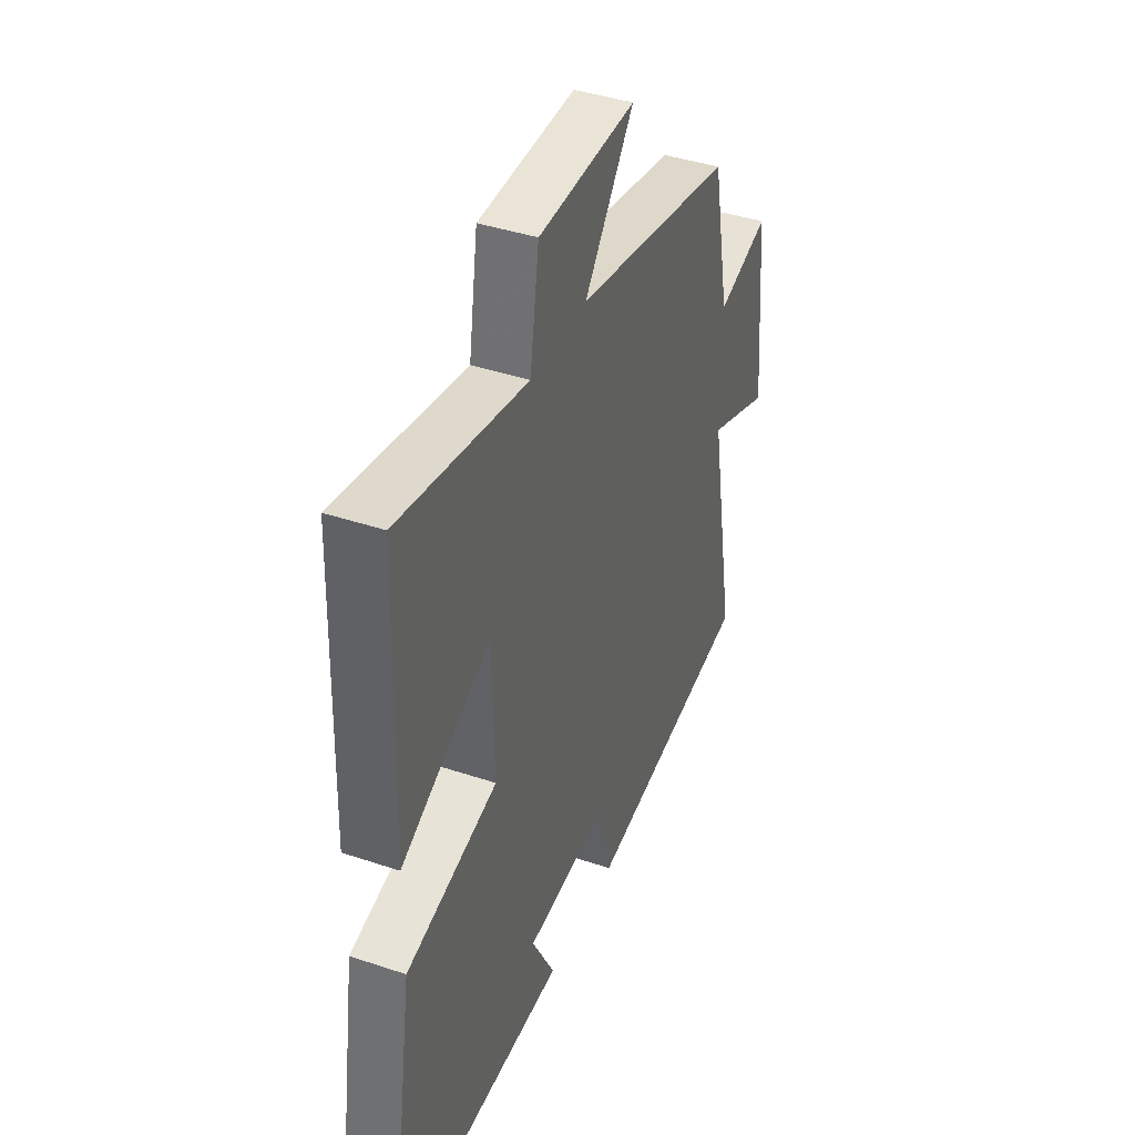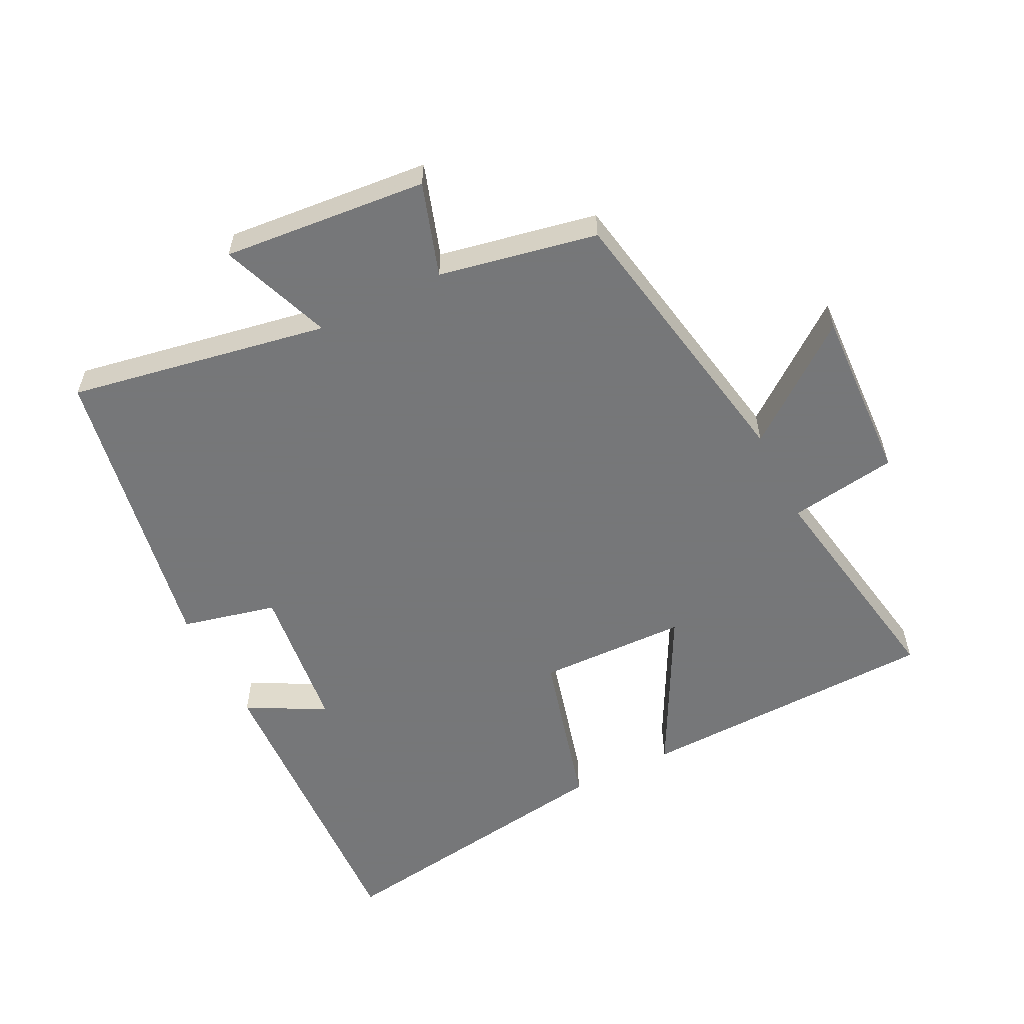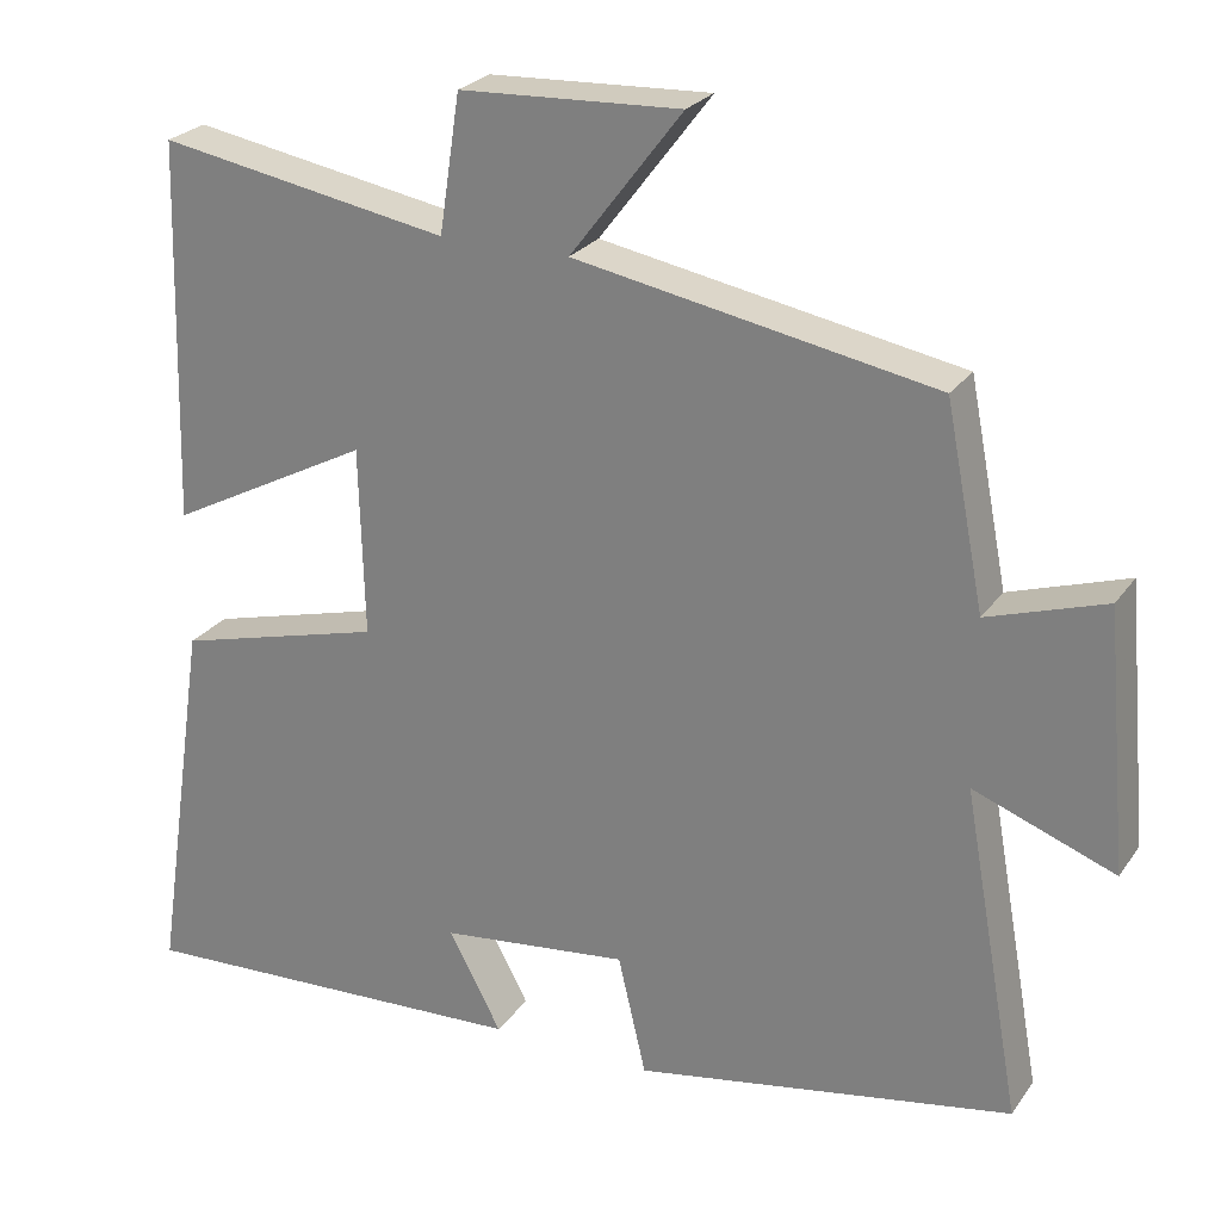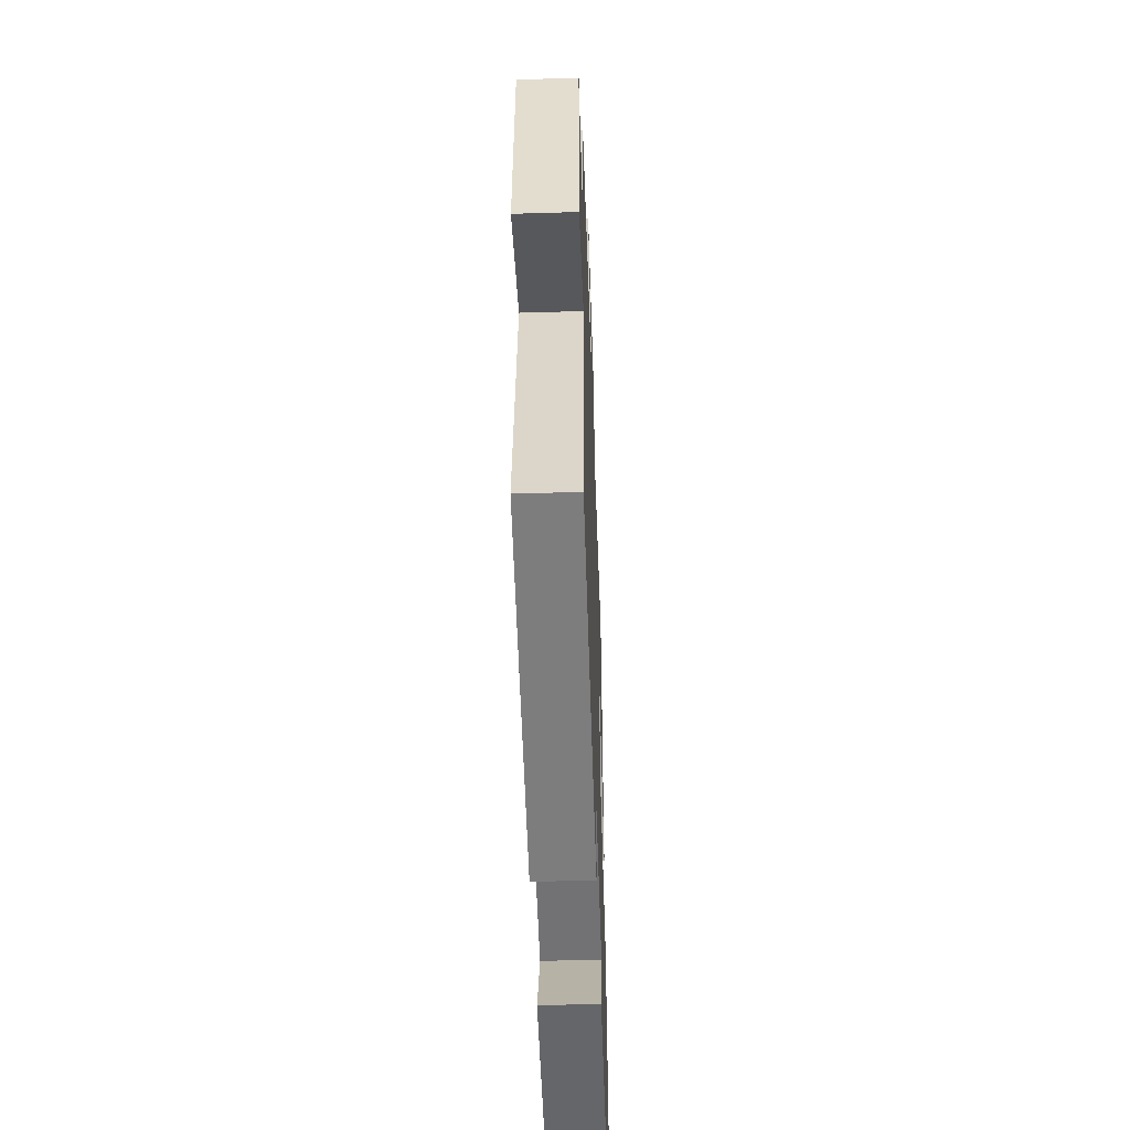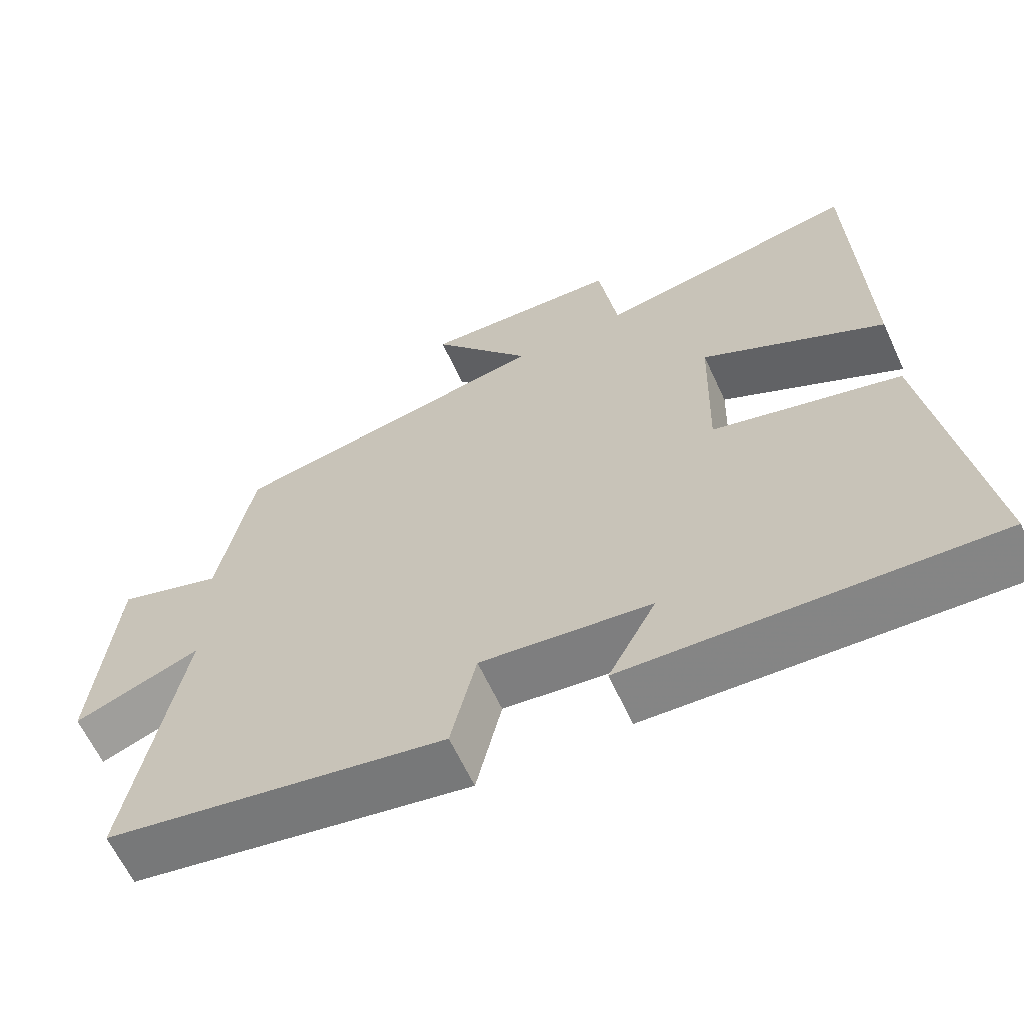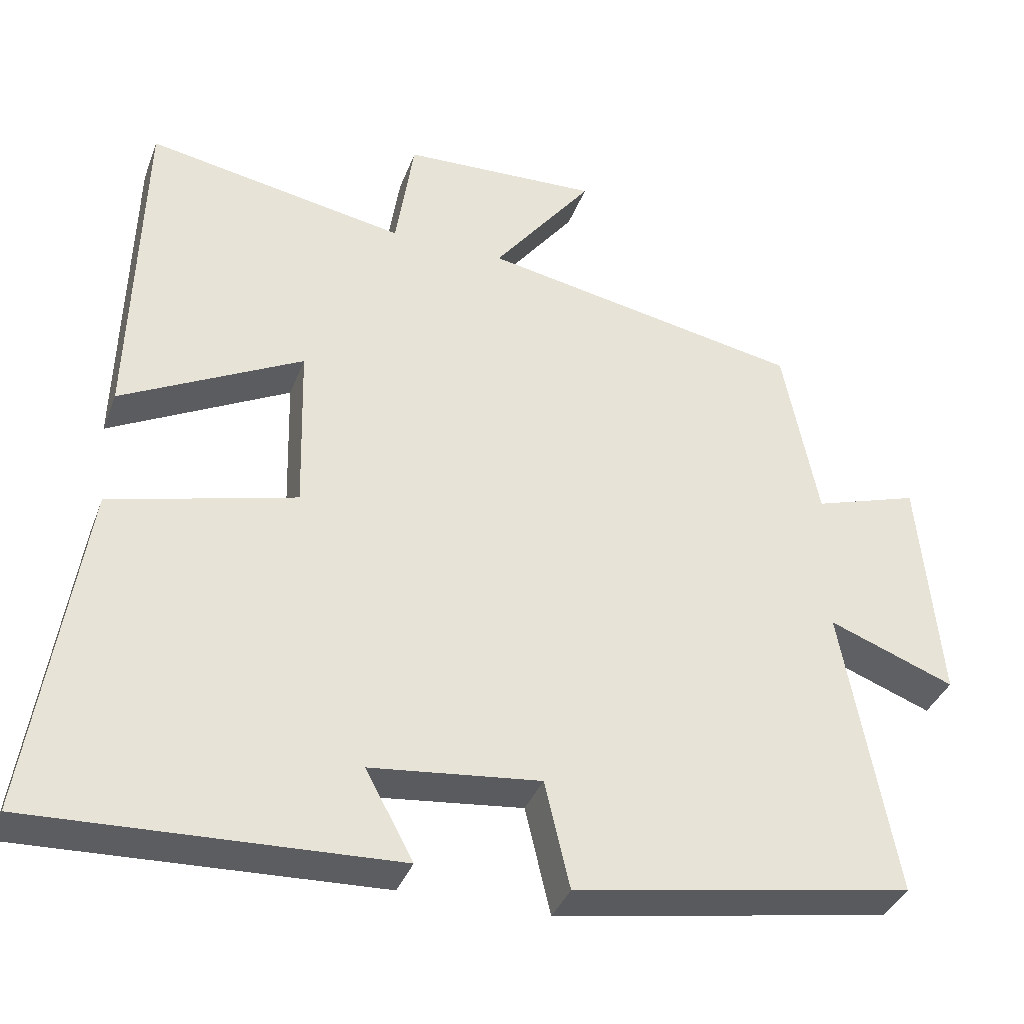
<metadata>
{"format":"obj","ext":"obj","renderer":"f3d","projection":"perspective","resolution":1024,"background":"white","views":[{"elev":40.6,"azim":112.4,"up":"+Z"},{"elev":-57.1,"azim":-63.5,"up":"+Y"},{"elev":25.1,"azim":-153.2,"up":"+Z"},{"elev":-49.2,"azim":-88.1,"up":"+Z"},{"elev":-63.0,"azim":24.8,"up":"+Z"},{"elev":-37.0,"azim":160.7,"up":"+Z"}]}
</metadata>
<code>
v 0.568 0.07 -0.522
v 0.084 0.07 -0.5
v 0.148 0.07 -0.381
v -0.08 0.07 -0.355
v -0.114 0.07 -0.5
v -0.571 0.07 -0.419
v -0.5 0.07 -0.023
v -0.67 0.07 -0.087
v -0.642 0.07 0.225
v -0.5 0.07 0.179
v -0.453 0.07 0.42
v -0.019 0.07 0.5
v -0.154 0.07 0.677
v 0.112 0.07 0.665
v 0.137 0.07 0.5
v 0.487 0.07 0.562
v 0.5 0.07 0.101
v 0.256 0.07 0.229
v 0.25 0.07 0.001
v 0.5 0.07 -0.065
v 0.568 0 -0.522
v 0.084 0 -0.5
v 0.148 0 -0.381
v -0.08 0 -0.355
v -0.114 0 -0.5
v -0.571 0 -0.419
v -0.5 0 -0.023
v -0.67 0 -0.087
v -0.642 0 0.225
v -0.5 0 0.179
v -0.453 0 0.42
v -0.019 0 0.5
v -0.154 0 0.677
v 0.112 0 0.665
v 0.137 0 0.5
v 0.487 0 0.562
v 0.5 0 0.101
v 0.256 0 0.229
v 0.25 0 0.001
v 0.5 0 -0.065
f 19 20 1
f 15 16 17 18
f 15 18 19
f 12 13 14 15
f 12 15 19
f 11 12 19
f 10 11 19
f 7 8 9 10
f 7 10 19 1
f 4 5 6 7
f 3 4 7
f 1 2 3
f 1 3 7
f 21 40 39
f 38 37 36 35
f 39 38 35
f 35 34 33 32
f 39 35 32
f 39 32 31
f 39 31 30
f 30 29 28 27
f 21 39 30 27
f 27 26 25 24
f 27 24 23
f 23 22 21
f 27 23 21
f 1 21 22 2
f 2 22 23 3
f 3 23 24 4
f 4 24 25 5
f 5 25 26 6
f 6 26 27 7
f 7 27 28 8
f 8 28 29 9
f 9 29 30 10
f 10 30 31 11
f 11 31 32 12
f 12 32 33 13
f 13 33 34 14
f 14 34 35 15
f 15 35 36 16
f 16 36 37 17
f 17 37 38 18
f 18 38 39 19
f 19 39 40 20
f 20 40 21 1

</code>
